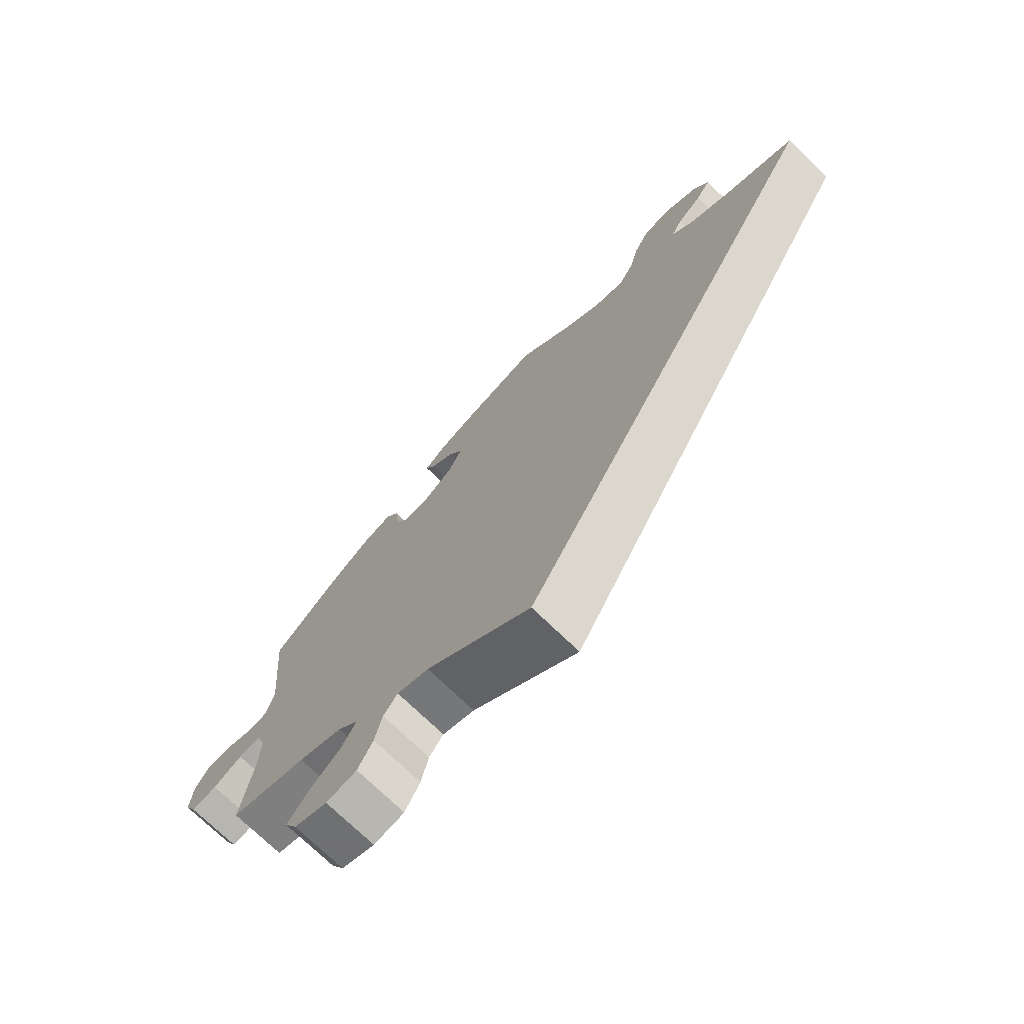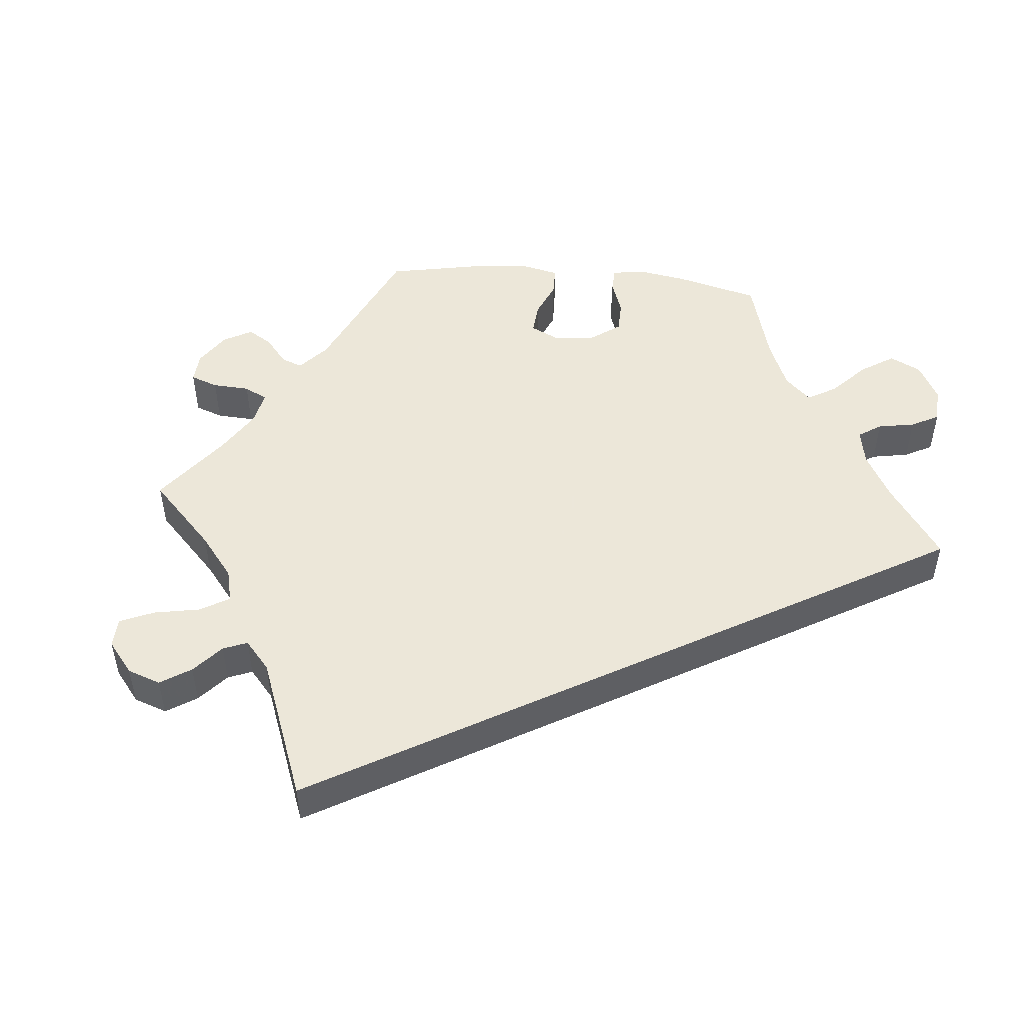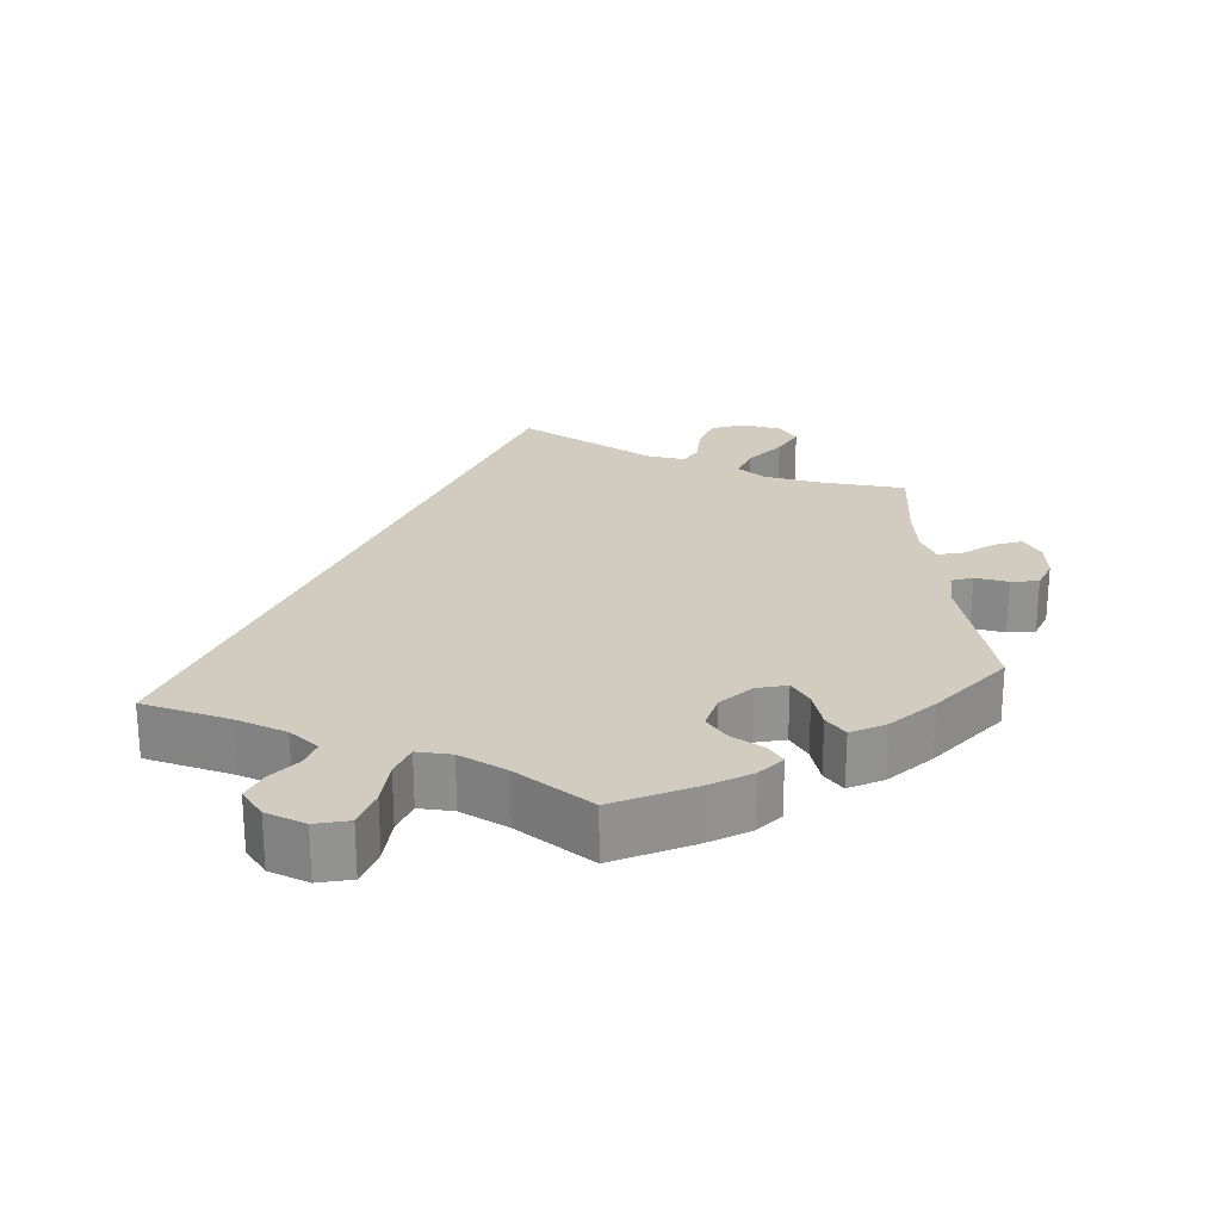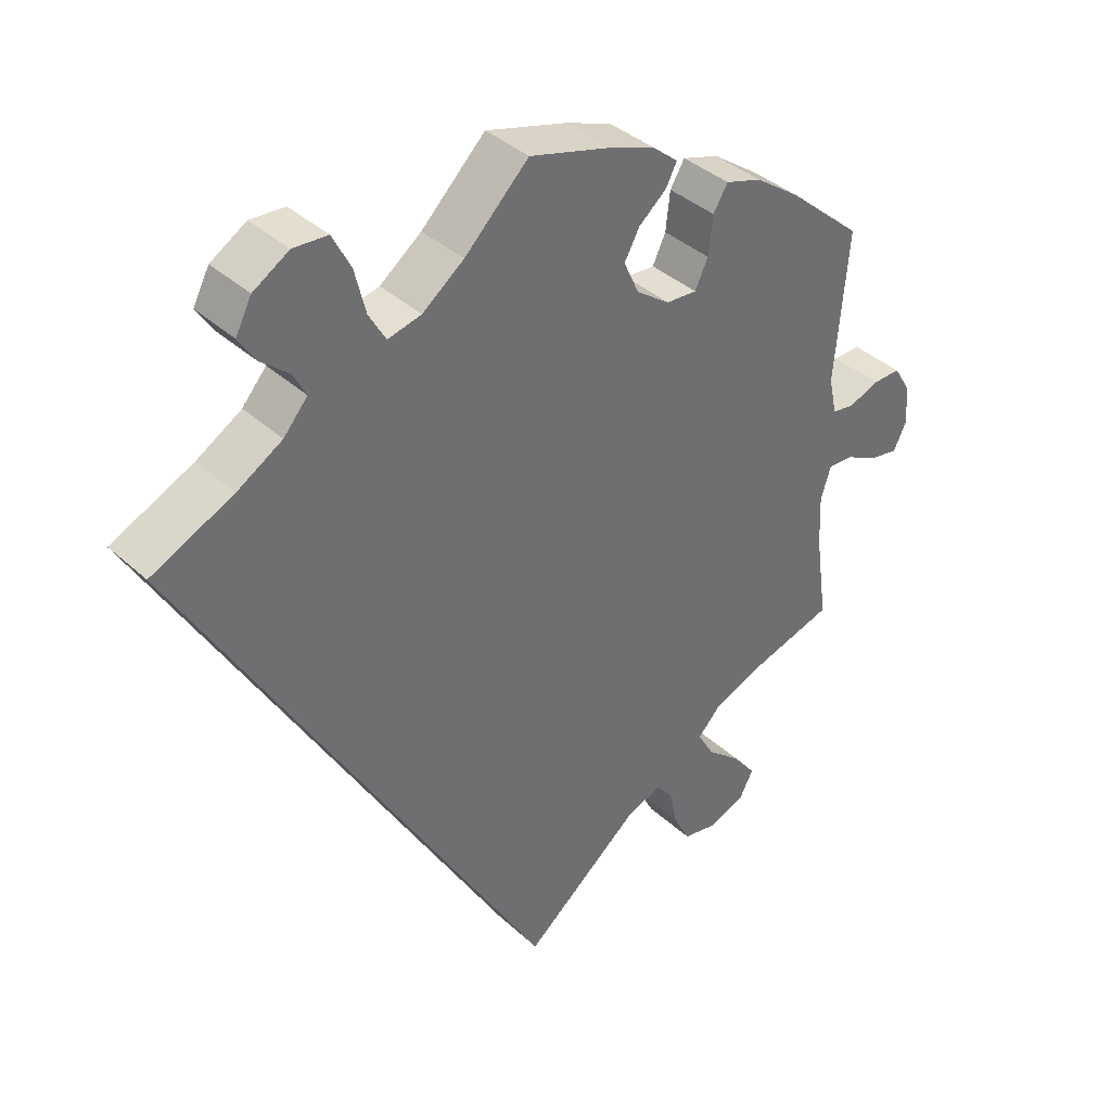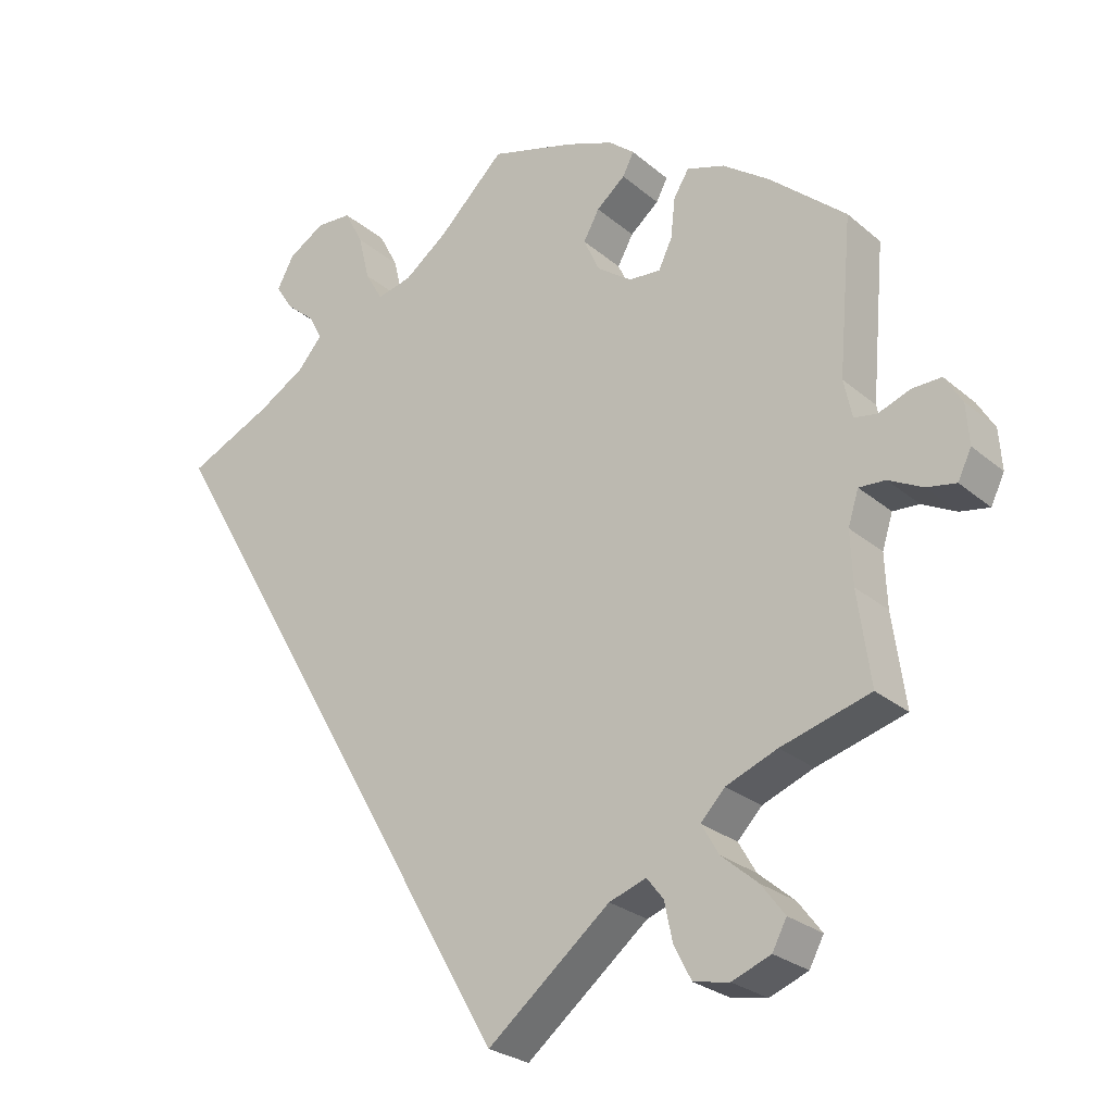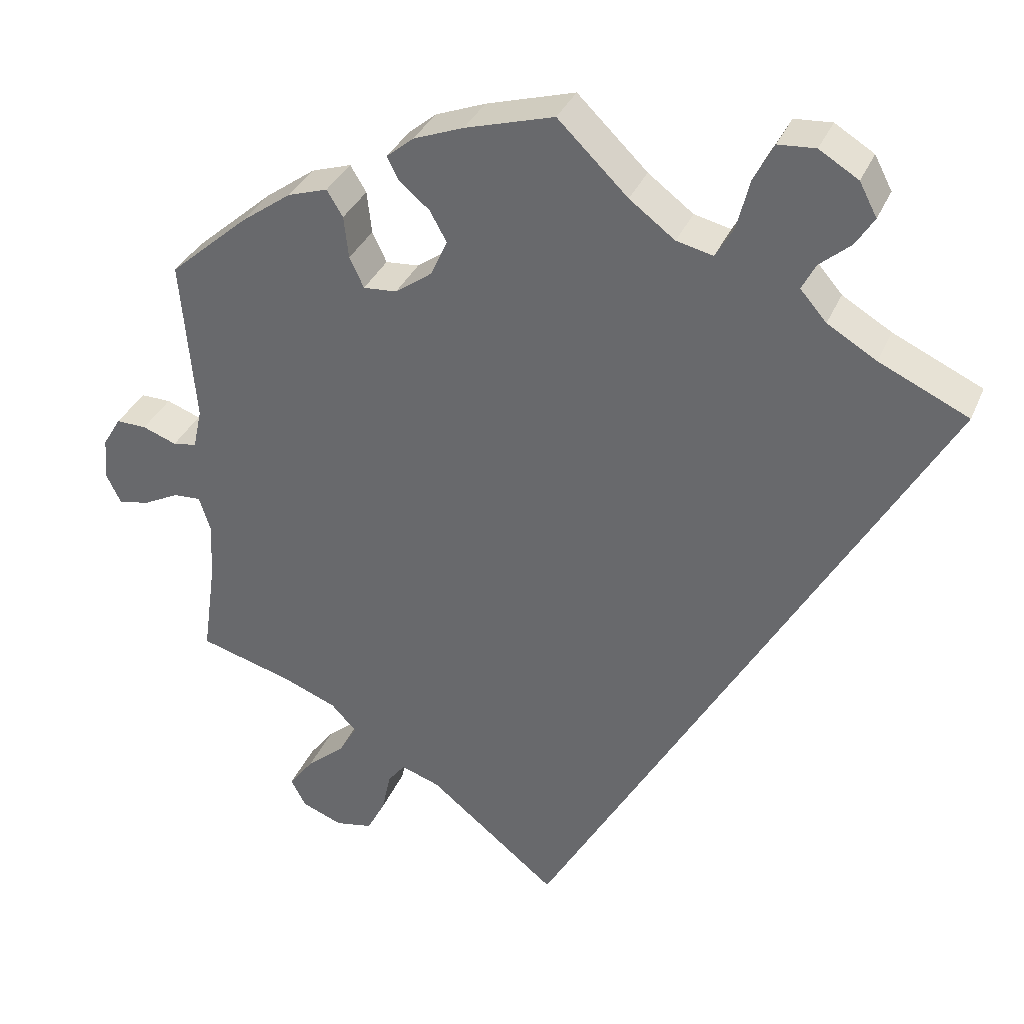
<metadata>
{"format":"obj","ext":"obj","renderer":"f3d","projection":"perspective","resolution":1024,"background":"white","views":[{"elev":-73.4,"azim":-134.1,"up":"+Z"},{"elev":50.2,"azim":-144.4,"up":"+Y"},{"elev":24.1,"azim":-5.4,"up":"+Y"},{"elev":38.2,"azim":-41.1,"up":"+Z"},{"elev":-26.0,"azim":37.3,"up":"+Z"},{"elev":34.0,"azim":-159.4,"up":"+Z"}]}
</metadata>
<code>
v -0.389 0.07 0.341
v -0.327 0.07 0.378
v -0.294 0.07 0.416
v -0.311 0.07 0.449
v -0.35 0.07 0.482
v -0.373 0.07 0.518
v -0.351 0.07 0.56
v -0.302 0.07 0.59
v -0.255 0.07 0.587
v -0.23 0.07 0.539
v -0.215 0.07 0.478
v -0.192 0.07 0.438
v -0.146 0.07 0.449
v -0.089 0.07 0.492
v -0.001 0.07 0.578
v 0.111 0.07 0.546
v 0.174 0.07 0.522
v 0.208 0.07 0.494
v 0.193 0.07 0.465
v 0.155 0.07 0.433
v 0.134 0.07 0.395
v 0.155 0.07 0.349
v 0.201 0.07 0.316
v 0.243 0.07 0.313
v 0.261 0.07 0.351
v 0.267 0.07 0.404
v 0.287 0.07 0.437
v 0.337 0.07 0.421
v 0.4 0.07 0.376
v 0.5 0.07 0.289
v 0.482 0.07 0.083
v 0.493 0.07 0.032
v 0.523 0.07 0.027
v 0.566 0.07 0.043
v 0.604 0.07 0.044
v 0.627 0.07 0.006
v 0.631 0.07 -0.048
v 0.613 0.07 -0.085
v 0.574 0.07 -0.078
v 0.529 0.07 -0.055
v 0.494 0.07 -0.053
v 0.48 0.07 -0.097
v 0.483 0.07 -0.167
v 0.5 0.07 -0.289
v 0.382 0.07 -0.323
v 0.314 0.07 -0.35
v 0.282 0.07 -0.384
v 0.305 0.07 -0.424
v 0.353 0.07 -0.465
v 0.384 0.07 -0.506
v 0.365 0.07 -0.542
v 0.314 0.07 -0.562
v 0.267 0.07 -0.553
v 0.244 0.07 -0.509
v 0.233 0.07 -0.457
v 0.211 0.07 -0.429
v 0.162 0.07 -0.446
v 0 0.07 -0.578
v -0.501 0.07 0.289
v -0.389 0 0.341
v -0.327 0 0.378
v -0.294 0 0.416
v -0.311 0 0.449
v -0.35 0 0.482
v -0.373 0 0.518
v -0.351 0 0.56
v -0.302 0 0.59
v -0.255 0 0.587
v -0.23 0 0.539
v -0.215 0 0.478
v -0.192 0 0.438
v -0.146 0 0.449
v -0.089 0 0.492
v -0.001 0 0.578
v 0.111 0 0.546
v 0.174 0 0.522
v 0.208 0 0.494
v 0.193 0 0.465
v 0.155 0 0.433
v 0.134 0 0.395
v 0.155 0 0.349
v 0.201 0 0.316
v 0.243 0 0.313
v 0.261 0 0.351
v 0.267 0 0.404
v 0.287 0 0.437
v 0.337 0 0.421
v 0.4 0 0.376
v 0.5 0 0.289
v 0.482 0 0.083
v 0.493 0 0.032
v 0.523 0 0.027
v 0.566 0 0.043
v 0.604 0 0.044
v 0.627 0 0.006
v 0.631 0 -0.048
v 0.613 0 -0.085
v 0.574 0 -0.078
v 0.529 0 -0.055
v 0.494 0 -0.053
v 0.48 0 -0.097
v 0.483 0 -0.167
v 0.5 0 -0.289
v 0.382 0 -0.323
v 0.314 0 -0.35
v 0.282 0 -0.384
v 0.305 0 -0.424
v 0.353 0 -0.465
v 0.384 0 -0.506
v 0.365 0 -0.542
v 0.314 0 -0.562
v 0.267 0 -0.553
v 0.244 0 -0.509
v 0.233 0 -0.457
v 0.211 0 -0.429
v 0.162 0 -0.446
v 0 0 -0.578
v -0.501 0 0.289
f 57 58 59 1
f 56 57 1 2
f 55 56 2 3
f 52 53 54 55
f 52 55 3 4
f 51 52 4
f 48 49 50 51
f 47 48 51 4
f 46 47 4
f 45 46 4
f 43 44 45 4
f 42 43 4 5
f 41 42 5 6
f 40 41 6
f 33 34 35 36
f 32 33 36 37
f 28 29 30 31
f 28 31 32
f 25 26 27 28
f 24 25 28 32
f 23 24 32
f 22 23 32
f 17 18 19 20
f 17 20 21
f 14 15 16 17
f 13 14 17 21
f 12 13 21 22
f 8 9 10 11
f 8 11 12
f 7 8 12
f 6 7 12
f 40 6 12
f 32 37 38 39
f 32 39 40
f 12 22 32 40
f 60 118 117 116
f 61 60 116 115
f 62 61 115 114
f 114 113 112 111
f 63 62 114 111
f 63 111 110
f 110 109 108 107
f 63 110 107 106
f 63 106 105
f 63 105 104
f 63 104 103 102
f 64 63 102 101
f 65 64 101 100
f 65 100 99
f 95 94 93 92
f 96 95 92 91
f 90 89 88 87
f 91 90 87
f 87 86 85 84
f 91 87 84 83
f 91 83 82
f 91 82 81
f 79 78 77 76
f 80 79 76
f 76 75 74 73
f 80 76 73 72
f 81 80 72 71
f 70 69 68 67
f 71 70 67
f 71 67 66
f 71 66 65
f 71 65 99
f 98 97 96 91
f 99 98 91
f 99 91 81 71
f 1 60 61 2
f 2 61 62 3
f 3 62 63 4
f 4 63 64 5
f 5 64 65 6
f 6 65 66 7
f 7 66 67 8
f 8 67 68 9
f 9 68 69 10
f 10 69 70 11
f 11 70 71 12
f 12 71 72 13
f 13 72 73 14
f 14 73 74 15
f 15 74 75 16
f 16 75 76 17
f 17 76 77 18
f 18 77 78 19
f 19 78 79 20
f 20 79 80 21
f 21 80 81 22
f 22 81 82 23
f 23 82 83 24
f 24 83 84 25
f 25 84 85 26
f 26 85 86 27
f 27 86 87 28
f 28 87 88 29
f 29 88 89 30
f 30 89 90 31
f 31 90 91 32
f 32 91 92 33
f 33 92 93 34
f 34 93 94 35
f 35 94 95 36
f 36 95 96 37
f 37 96 97 38
f 38 97 98 39
f 39 98 99 40
f 40 99 100 41
f 41 100 101 42
f 42 101 102 43
f 43 102 103 44
f 44 103 104 45
f 45 104 105 46
f 46 105 106 47
f 47 106 107 48
f 48 107 108 49
f 49 108 109 50
f 50 109 110 51
f 51 110 111 52
f 52 111 112 53
f 53 112 113 54
f 54 113 114 55
f 55 114 115 56
f 56 115 116 57
f 57 116 117 58
f 58 117 118 59
f 59 118 60 1

</code>
